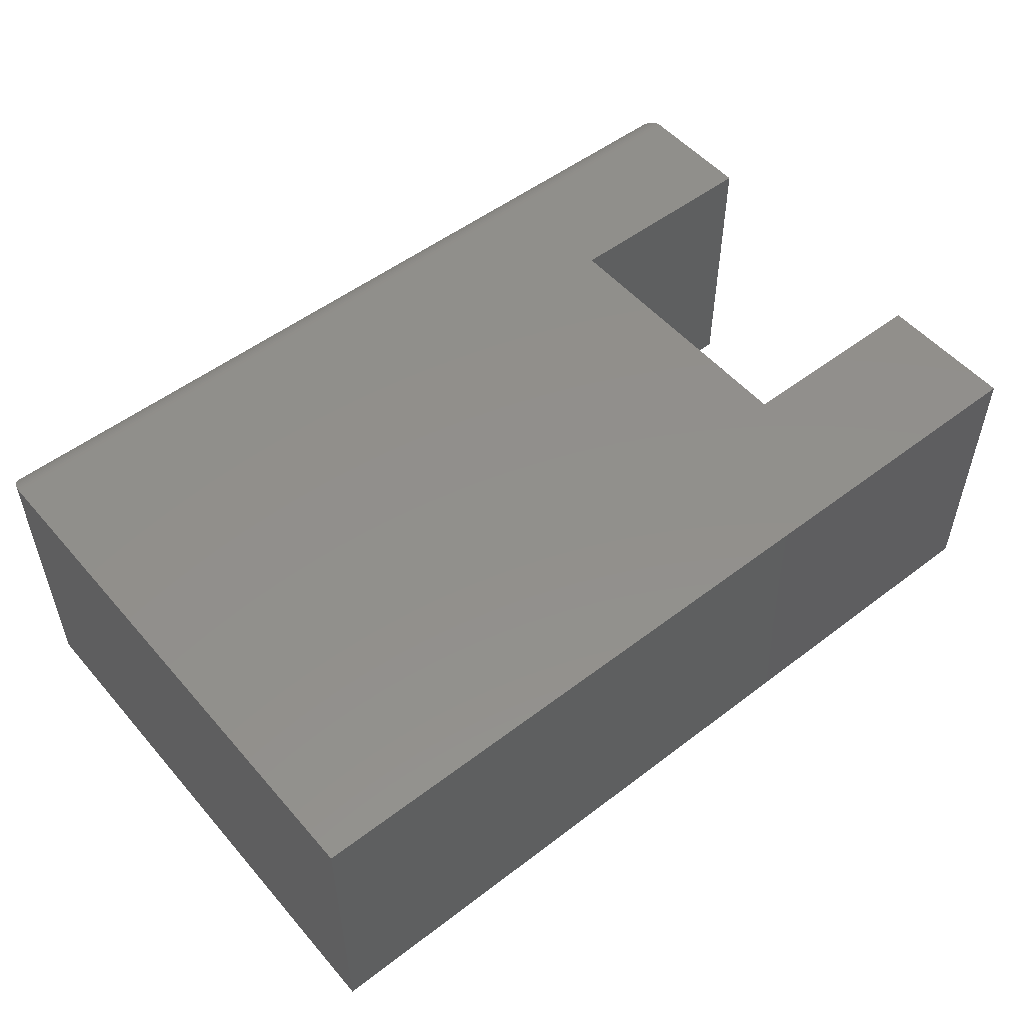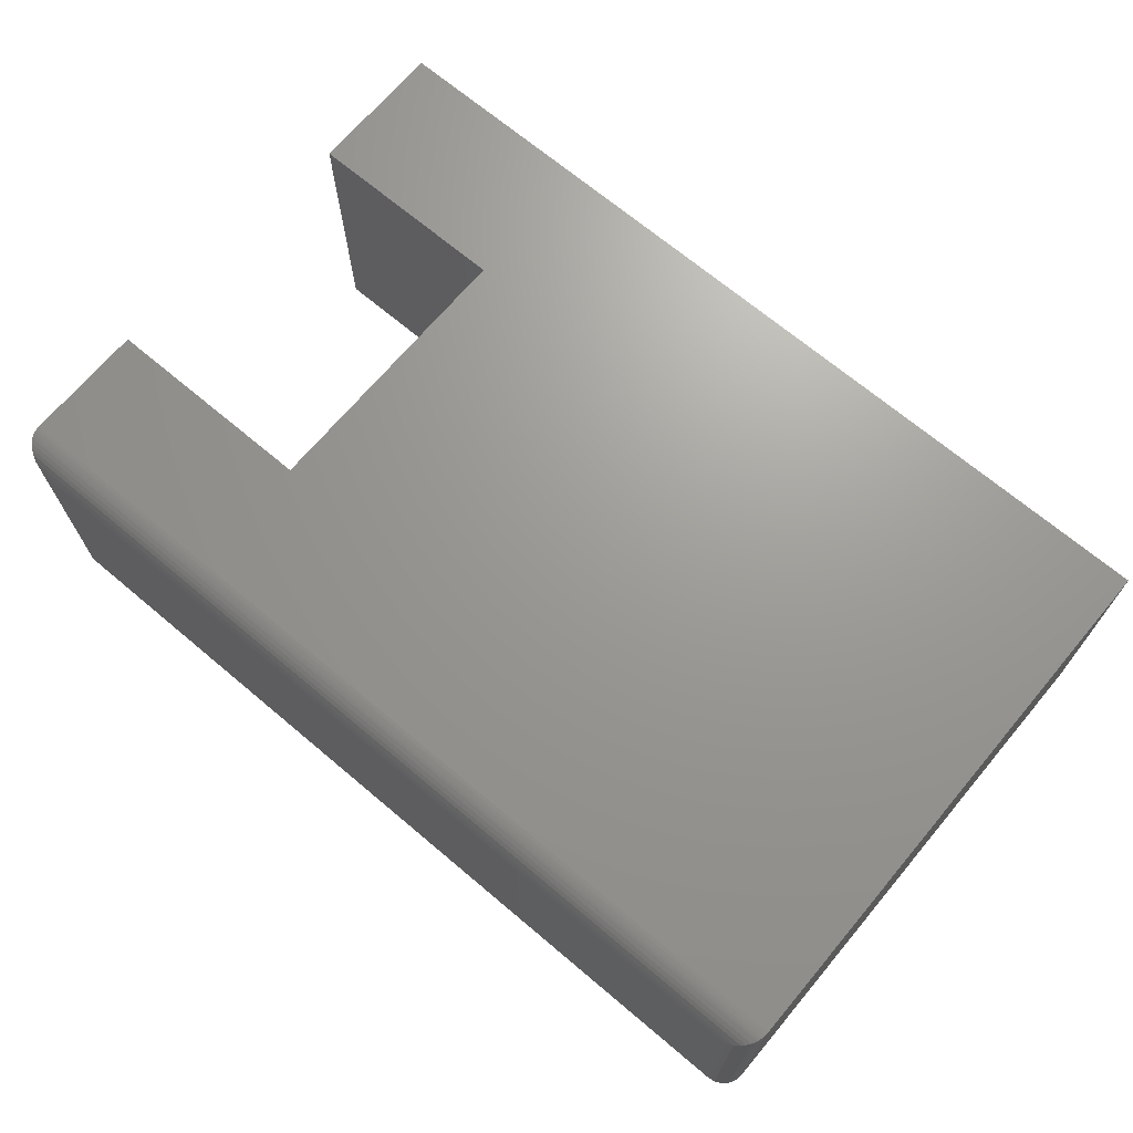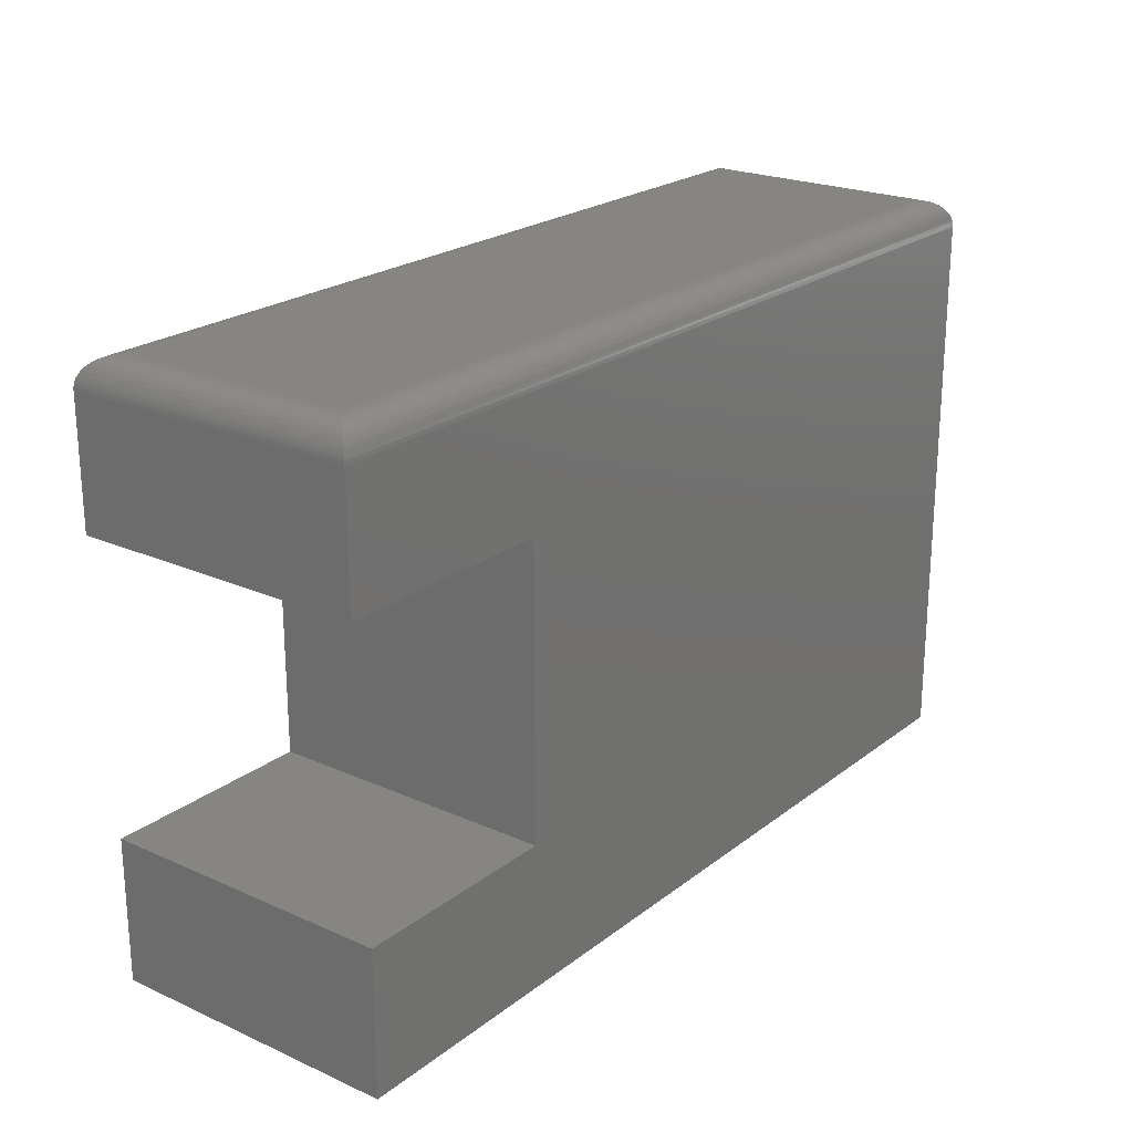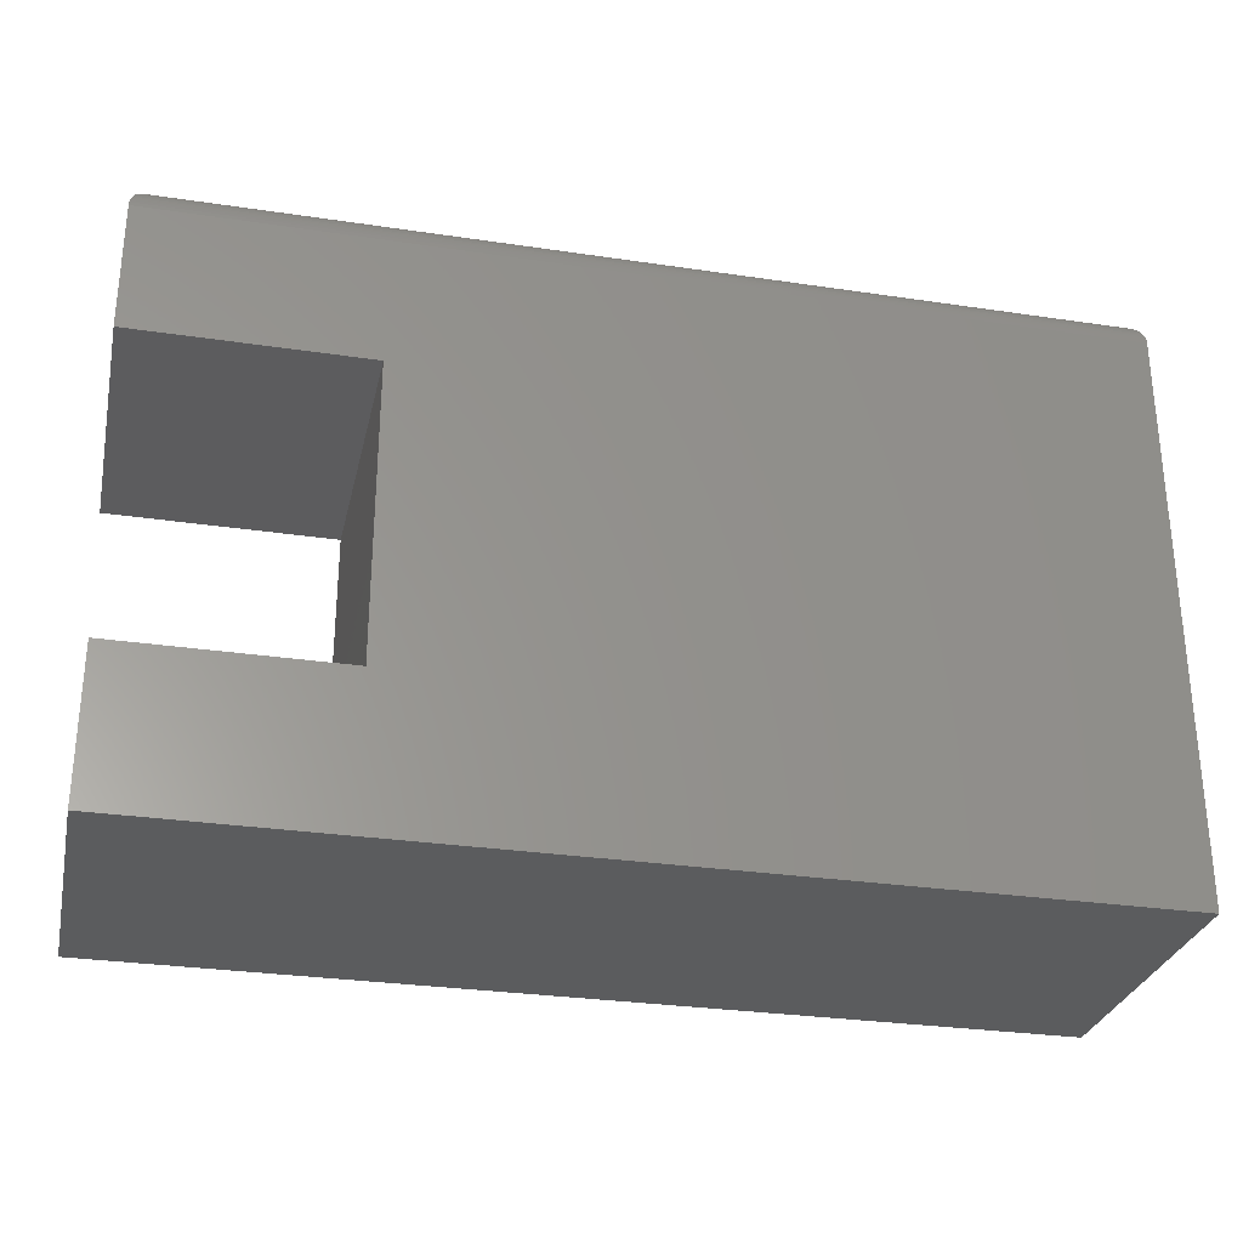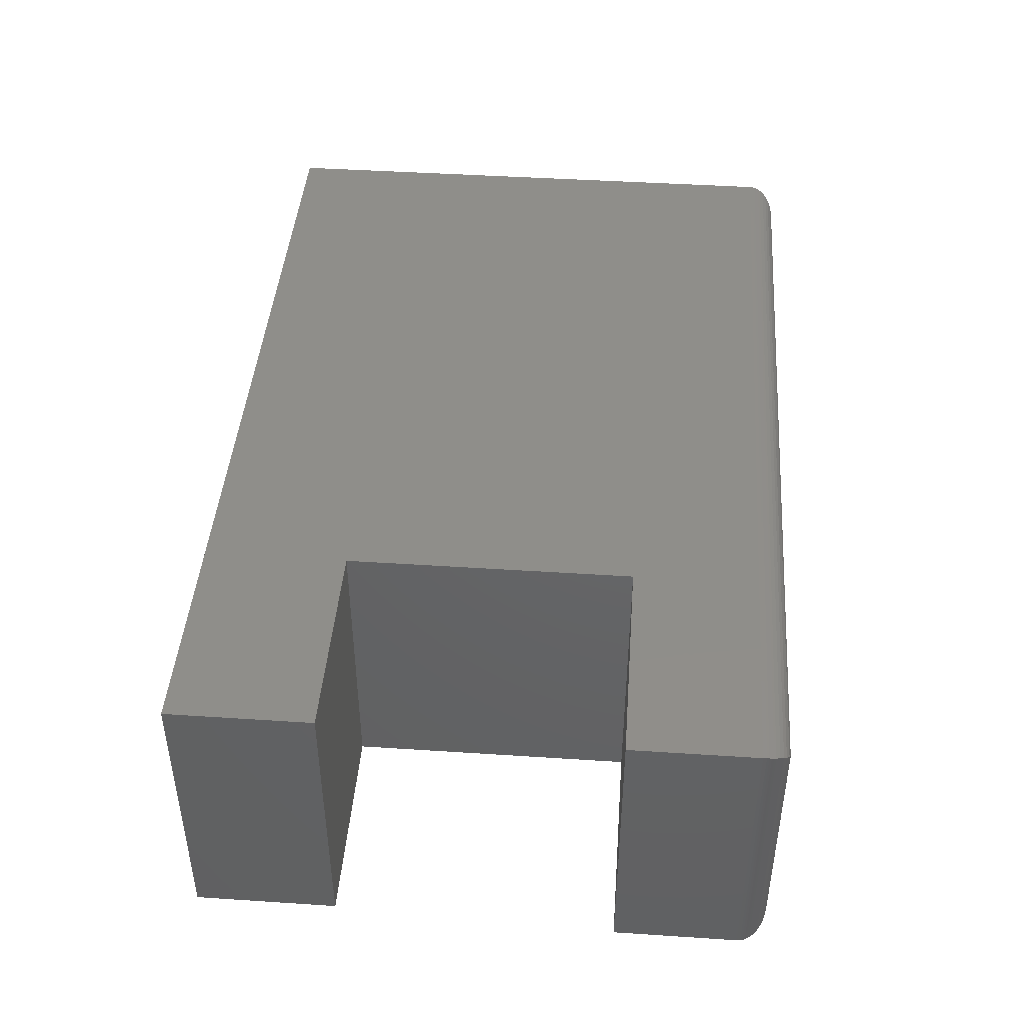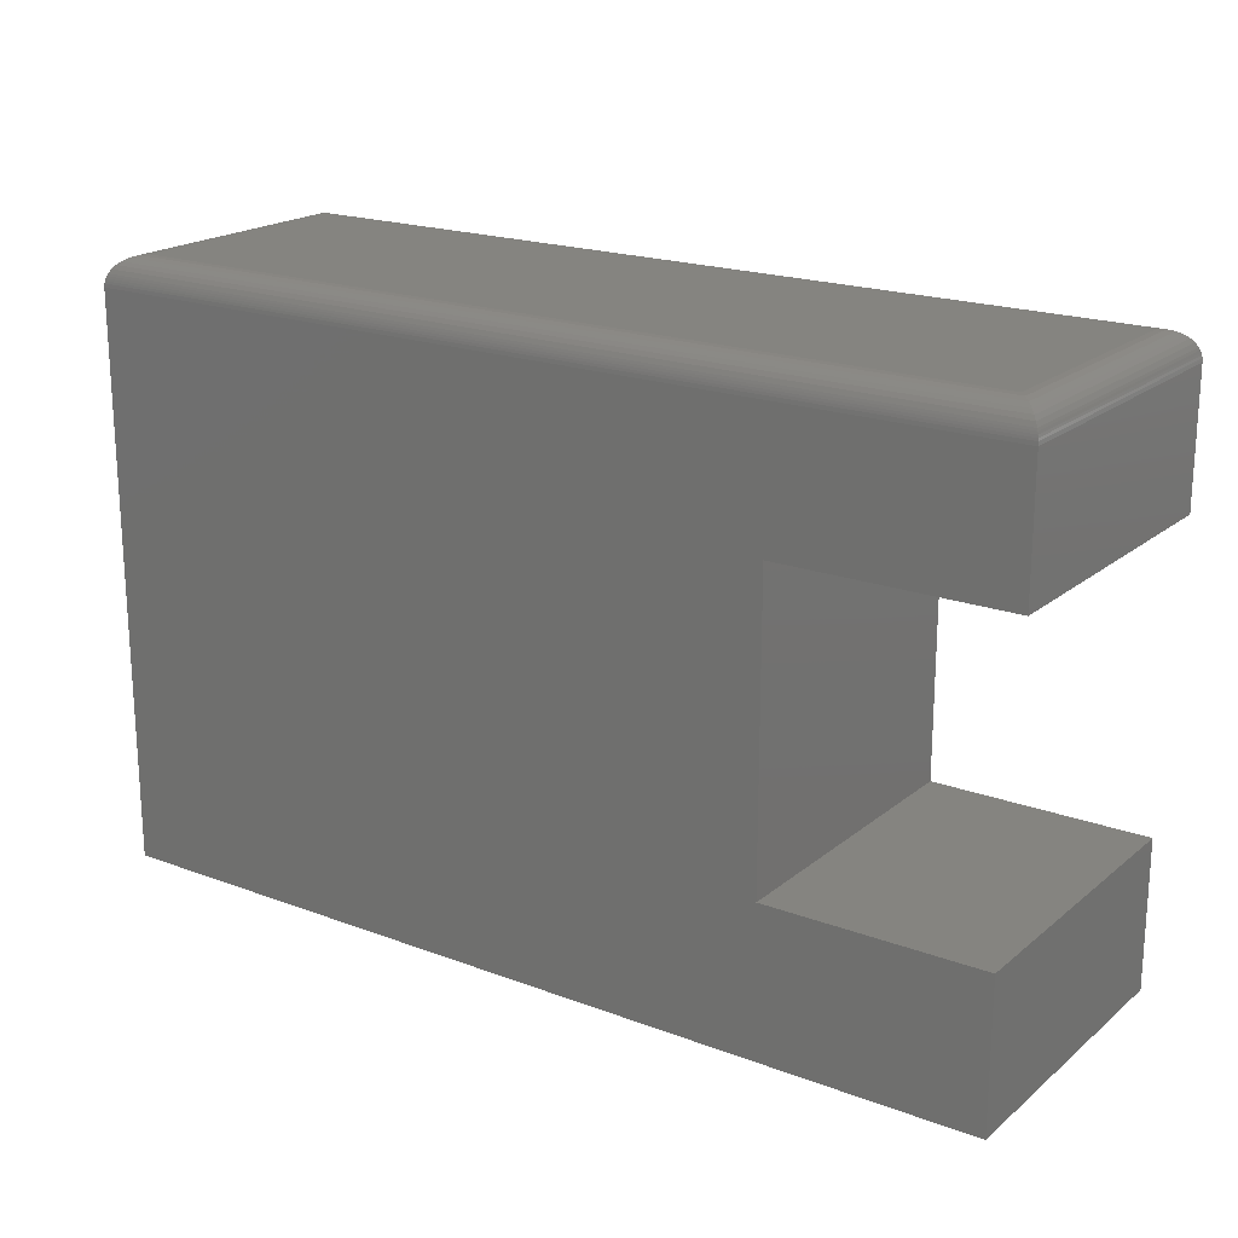
<metadata>
{"format":"stl","ext":"stl","renderer":"f3d","projection":"perspective","resolution":1024,"background":"white","views":[{"elev":52.2,"azim":-39.5,"up":"+Z"},{"elev":69.4,"azim":-139.9,"up":"+Z"},{"elev":22.3,"azim":127.6,"up":"+Y"},{"elev":-29.3,"azim":167.5,"up":"+Y"},{"elev":44.0,"azim":94.4,"up":"+Z"},{"elev":19.8,"azim":34.7,"up":"+Y"}]}
</metadata>
<code>
# stl→obj: 60 verts, 116 faces
v 0.7421 0 0.2422
v 0.7421 0.1184 0.2422
v 0 0 0.2422
v 0.5684 0.1184 0.2422
v 0 0.4581 0.2422
v 0.5684 0.3553 0.2422
v 0.75 0.4581 0.2422
v 0.75 0.3553 0.2422
v 0 0 0
v 0.7421 0.1184 0
v 0.7421 0 0
v 0.5684 0.1184 0
v 0 0.4581 0
v 0.5684 0.3553 0
v 0.75 0.4581 6.939e-18
v 0.75 0.3553 0
v 0.7266 0.4816 0.2188
v 0.7266 0.4816 0.02344
v 0.02344 0.4816 0.2188
v 0.02344 0.4816 0.02344
v 0.7314 0.4811 0.01858
v 0.01858 0.4811 0.01858
v 0.7477 0.4683 0.002303
v 0.004216 0.4716 0.004216
v 0.7458 0.4716 0.004216
v 0.006629 0.4745 0.006629
v 0.7434 0.4745 0.006629
v 0.009469 0.477 0.009469
v 0.7405 0.477 0.009469
v 0.0139 0.4796 0.0139
v 0.7361 0.4796 0.0139
v 0.7498 0.461 0.0001798
v 0.0001798 0.461 0.0001798
v 0.7495 0.4629 0.0004912
v 0.0004912 0.4629 0.0004912
v 0.7491 0.4647 0.0009455
v 0.0009455 0.4647 0.0009455
v 0.7484 0.4666 0.00156
v 0.00156 0.4666 0.00156
v 0.002303 0.4683 0.002303
v 0.01858 0.4811 0.2236
v 0.004216 0.4716 0.238
v 0.006629 0.4745 0.2356
v 0.009469 0.477 0.2327
v 0.0139 0.4796 0.2283
v 0.0001798 0.461 0.242
v 0.0004912 0.4629 0.2417
v 0.0009455 0.4647 0.2412
v 0.00156 0.4666 0.2406
v 0.002303 0.4683 0.2399
v 0.7314 0.4811 0.2236
v 0.7361 0.4796 0.2283
v 0.7405 0.477 0.2327
v 0.7434 0.4745 0.2356
v 0.7458 0.4716 0.238
v 0.7498 0.461 0.242
v 0.7495 0.4629 0.2417
v 0.7491 0.4647 0.2412
v 0.7484 0.4666 0.2406
v 0.7477 0.4683 0.2399
f 1 2 3
f 3 2 4
f 3 4 5
f 5 4 6
f 5 6 7
f 7 6 8
f 9 10 11
f 10 9 12
f 12 9 13
f 12 13 14
f 14 13 15
f 14 15 16
f 5 13 3
f 3 13 9
f 17 18 19
f 19 18 20
f 16 15 8
f 8 15 7
f 20 21 22
f 20 18 21
f 23 24 25
f 25 24 26
f 25 26 27
f 27 26 28
f 27 28 29
f 29 28 30
f 29 30 31
f 31 30 22
f 31 22 21
f 15 13 32
f 32 13 33
f 32 33 34
f 34 33 35
f 34 35 36
f 36 35 37
f 36 37 38
f 38 37 39
f 38 39 23
f 23 39 40
f 23 40 24
f 19 22 41
f 19 20 22
f 40 42 24
f 24 42 43
f 24 43 26
f 26 43 44
f 26 44 28
f 28 44 45
f 28 45 30
f 30 45 41
f 30 41 22
f 13 5 33
f 33 5 46
f 33 46 35
f 35 46 47
f 35 47 37
f 37 47 48
f 37 48 39
f 39 48 49
f 39 49 40
f 40 49 50
f 40 50 42
f 17 41 51
f 17 19 41
f 51 41 45
f 51 45 52
f 52 45 44
f 52 44 53
f 53 44 43
f 53 43 54
f 54 43 42
f 54 42 55
f 55 42 50
f 5 7 46
f 46 7 56
f 46 56 47
f 47 56 57
f 47 57 48
f 48 57 58
f 48 58 49
f 49 58 59
f 49 59 50
f 50 59 60
f 50 60 55
f 18 51 21
f 18 17 51
f 21 51 52
f 21 52 31
f 31 52 53
f 31 53 29
f 29 53 54
f 29 54 27
f 27 54 55
f 27 55 25
f 25 55 60
f 7 15 56
f 56 15 32
f 56 32 57
f 57 32 34
f 57 34 58
f 58 34 36
f 58 36 59
f 59 36 38
f 59 38 60
f 60 38 23
f 60 23 25
f 14 16 6
f 6 16 8
f 12 14 4
f 4 14 6
f 10 12 2
f 2 12 4
f 11 10 1
f 1 10 2
f 3 9 1
f 1 9 11

</code>
